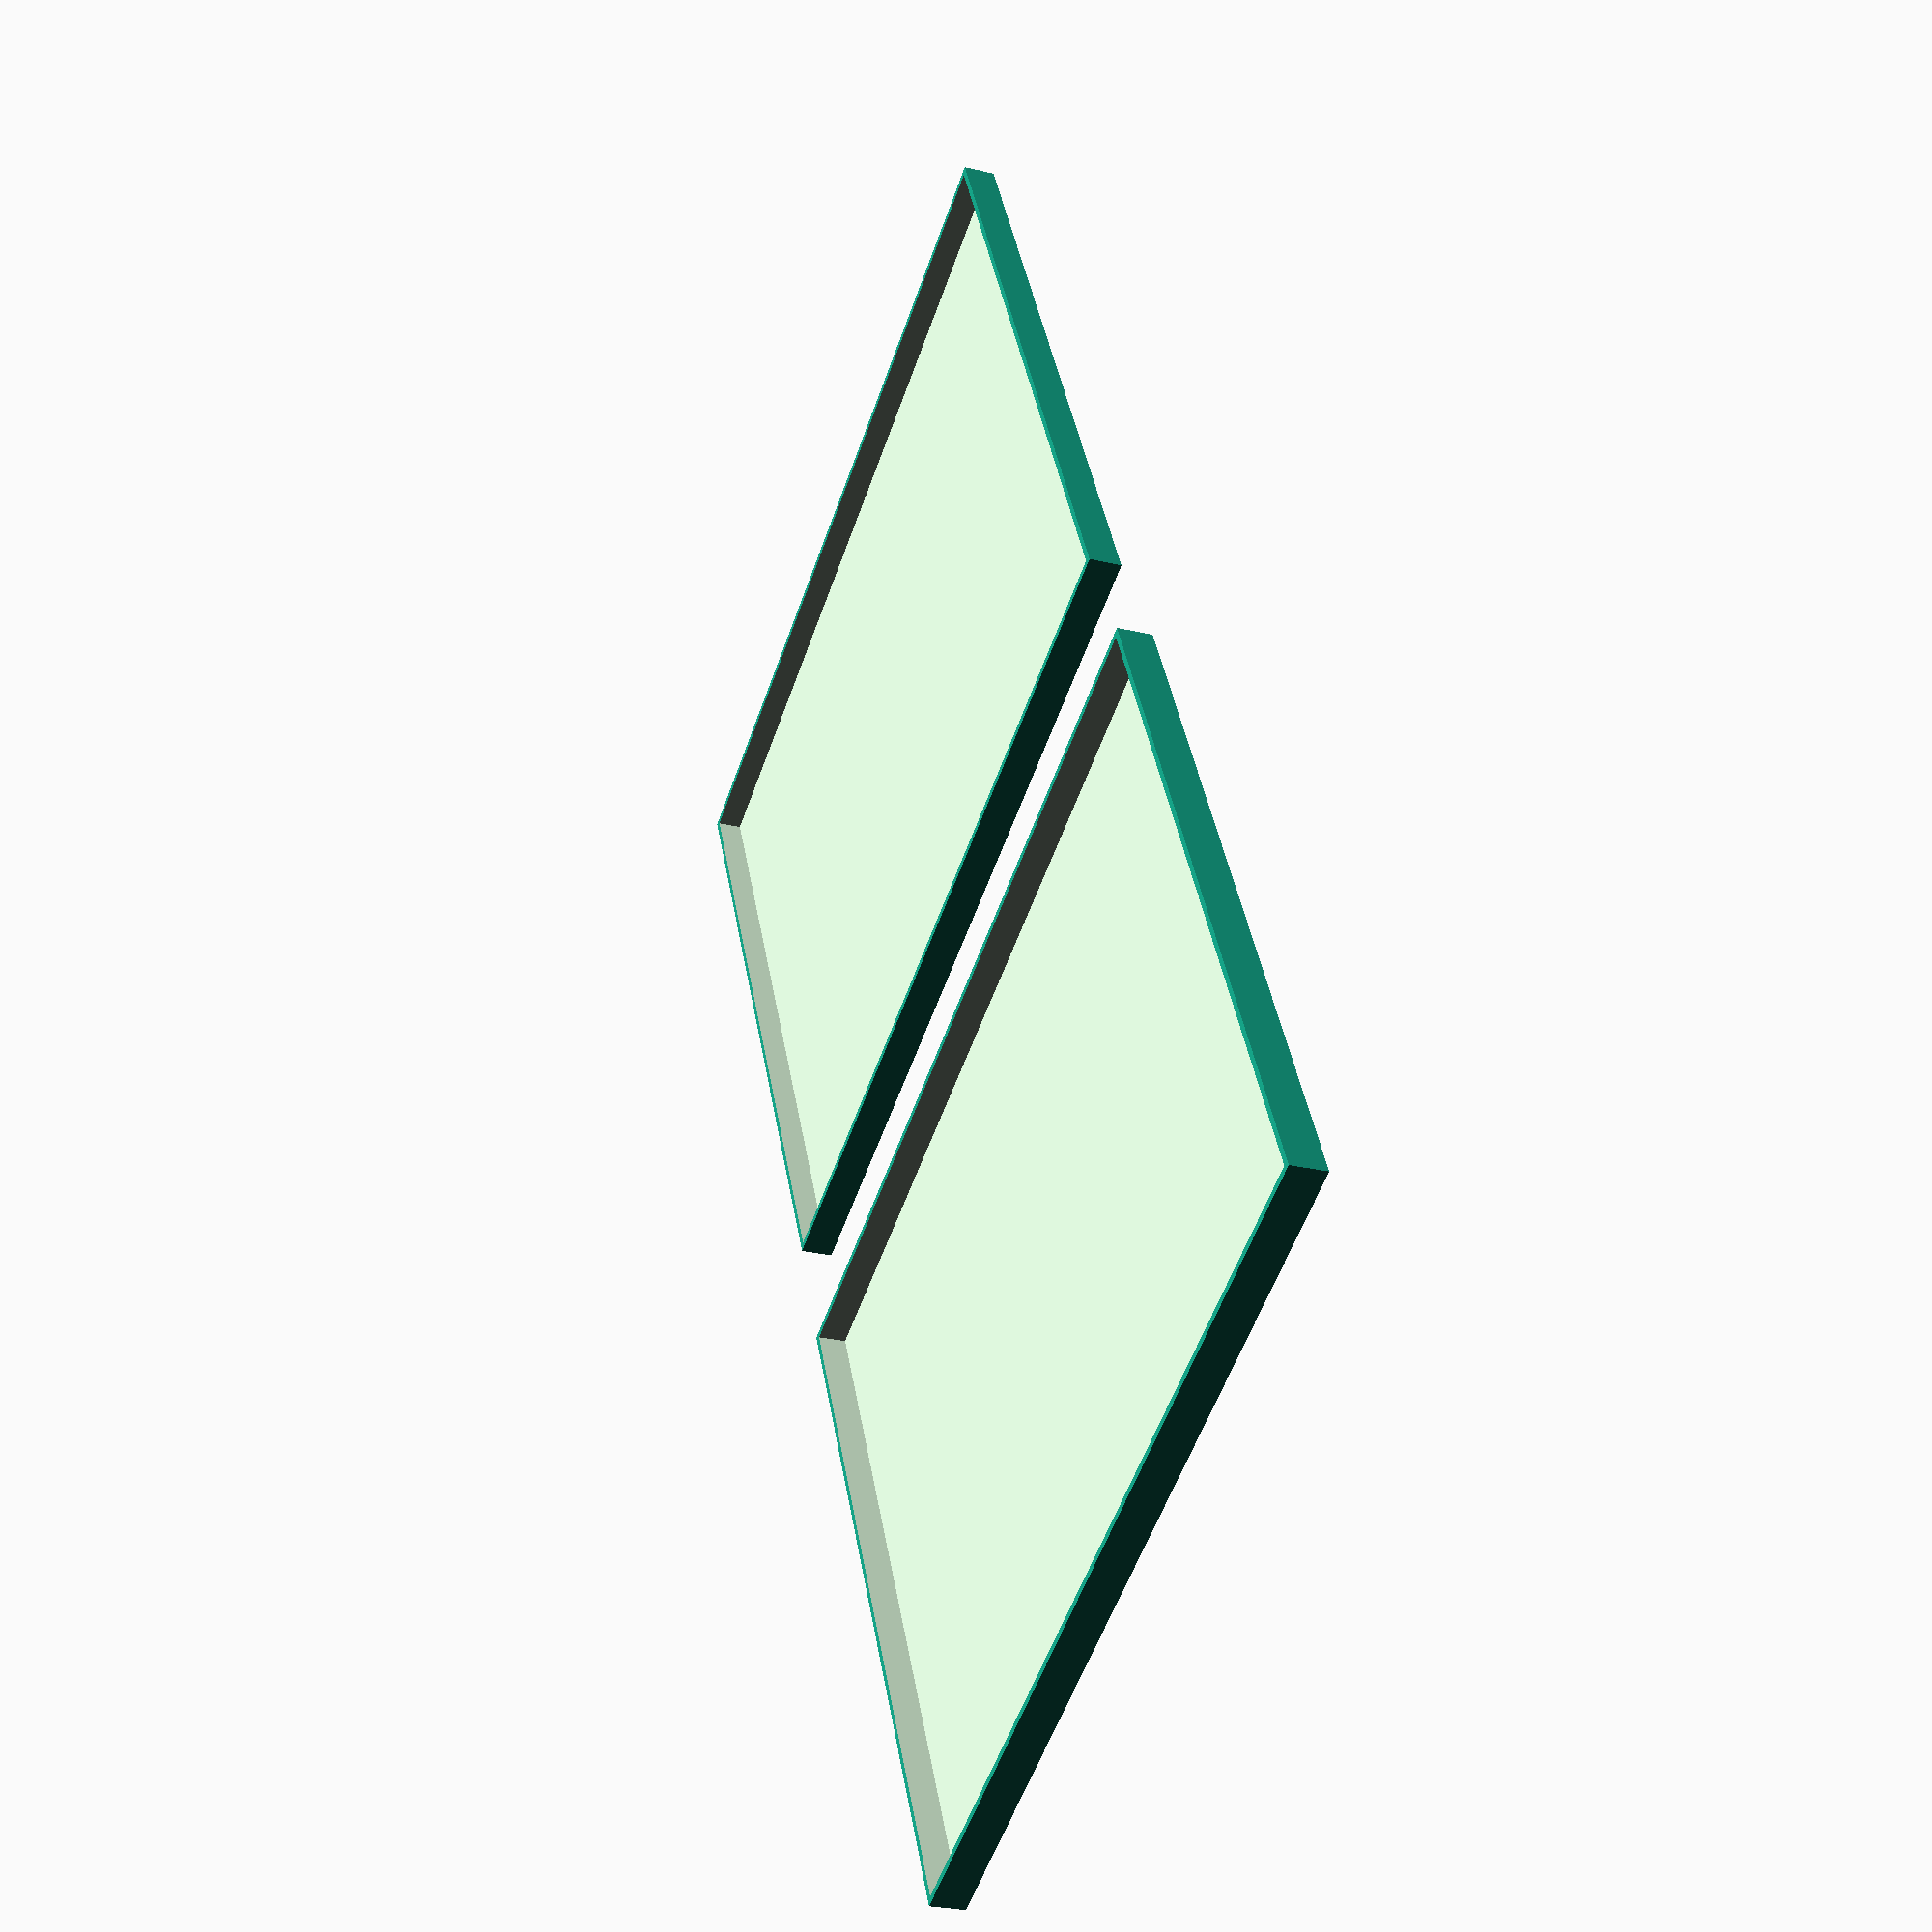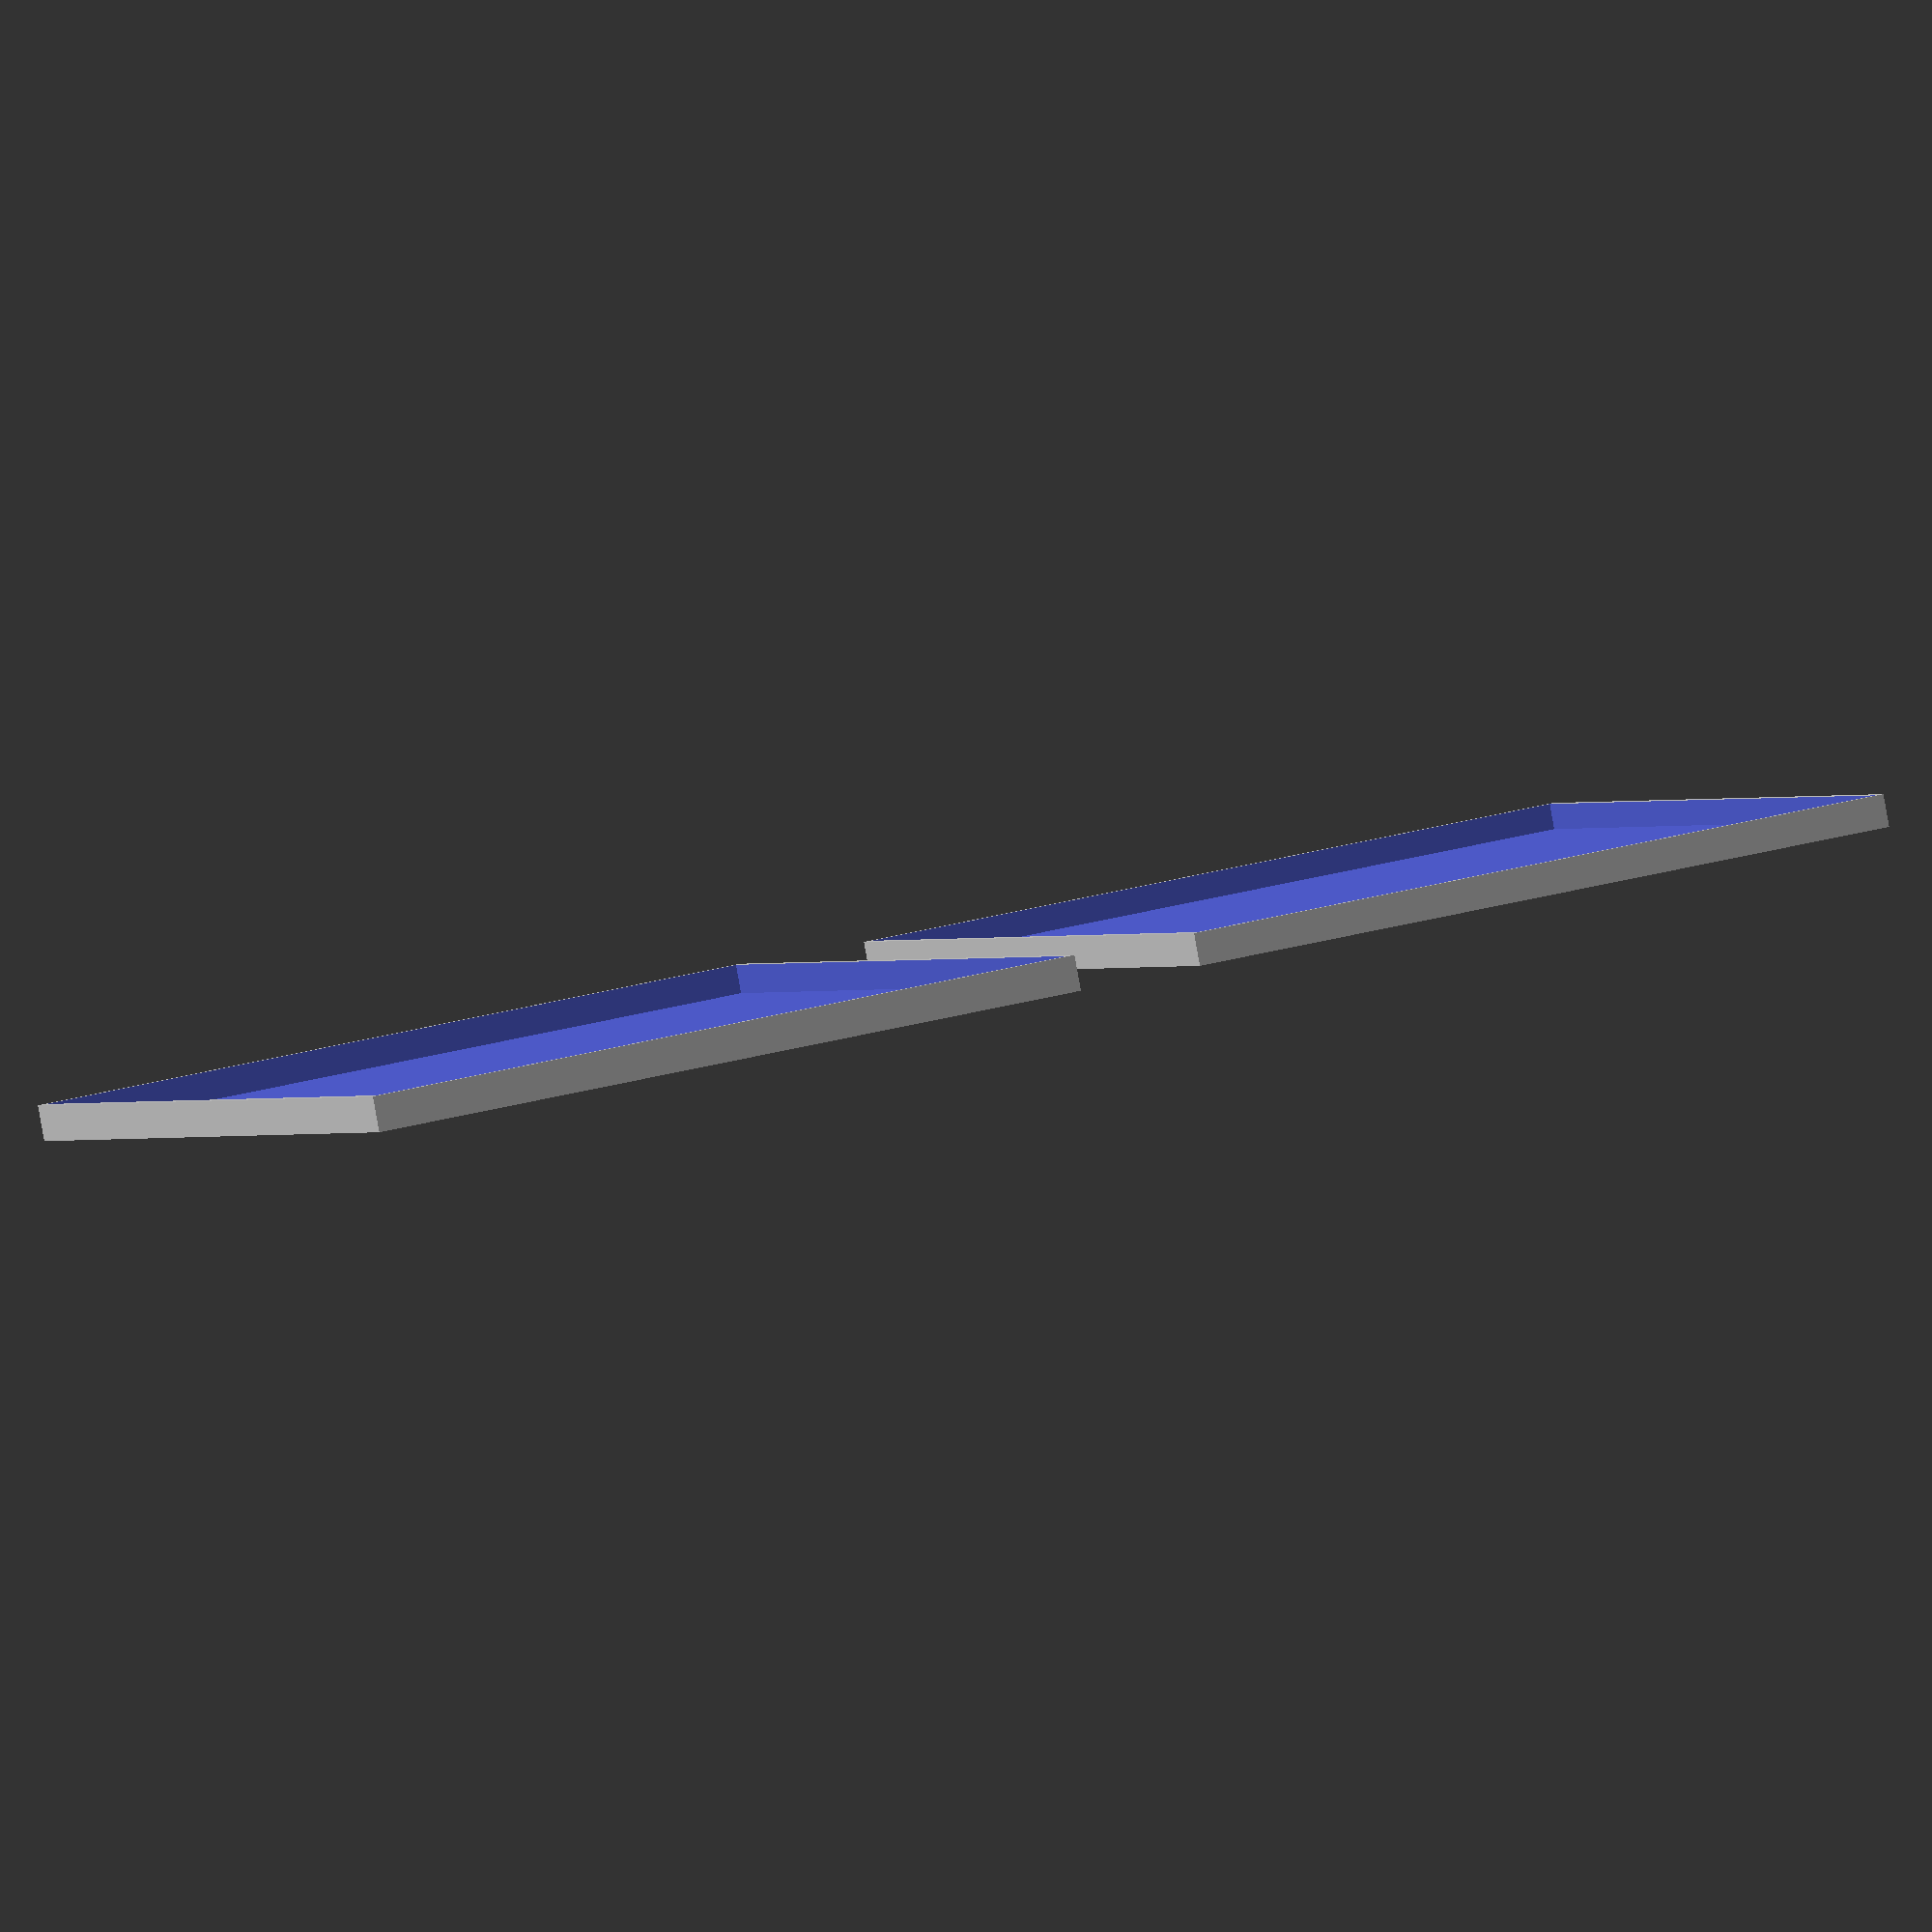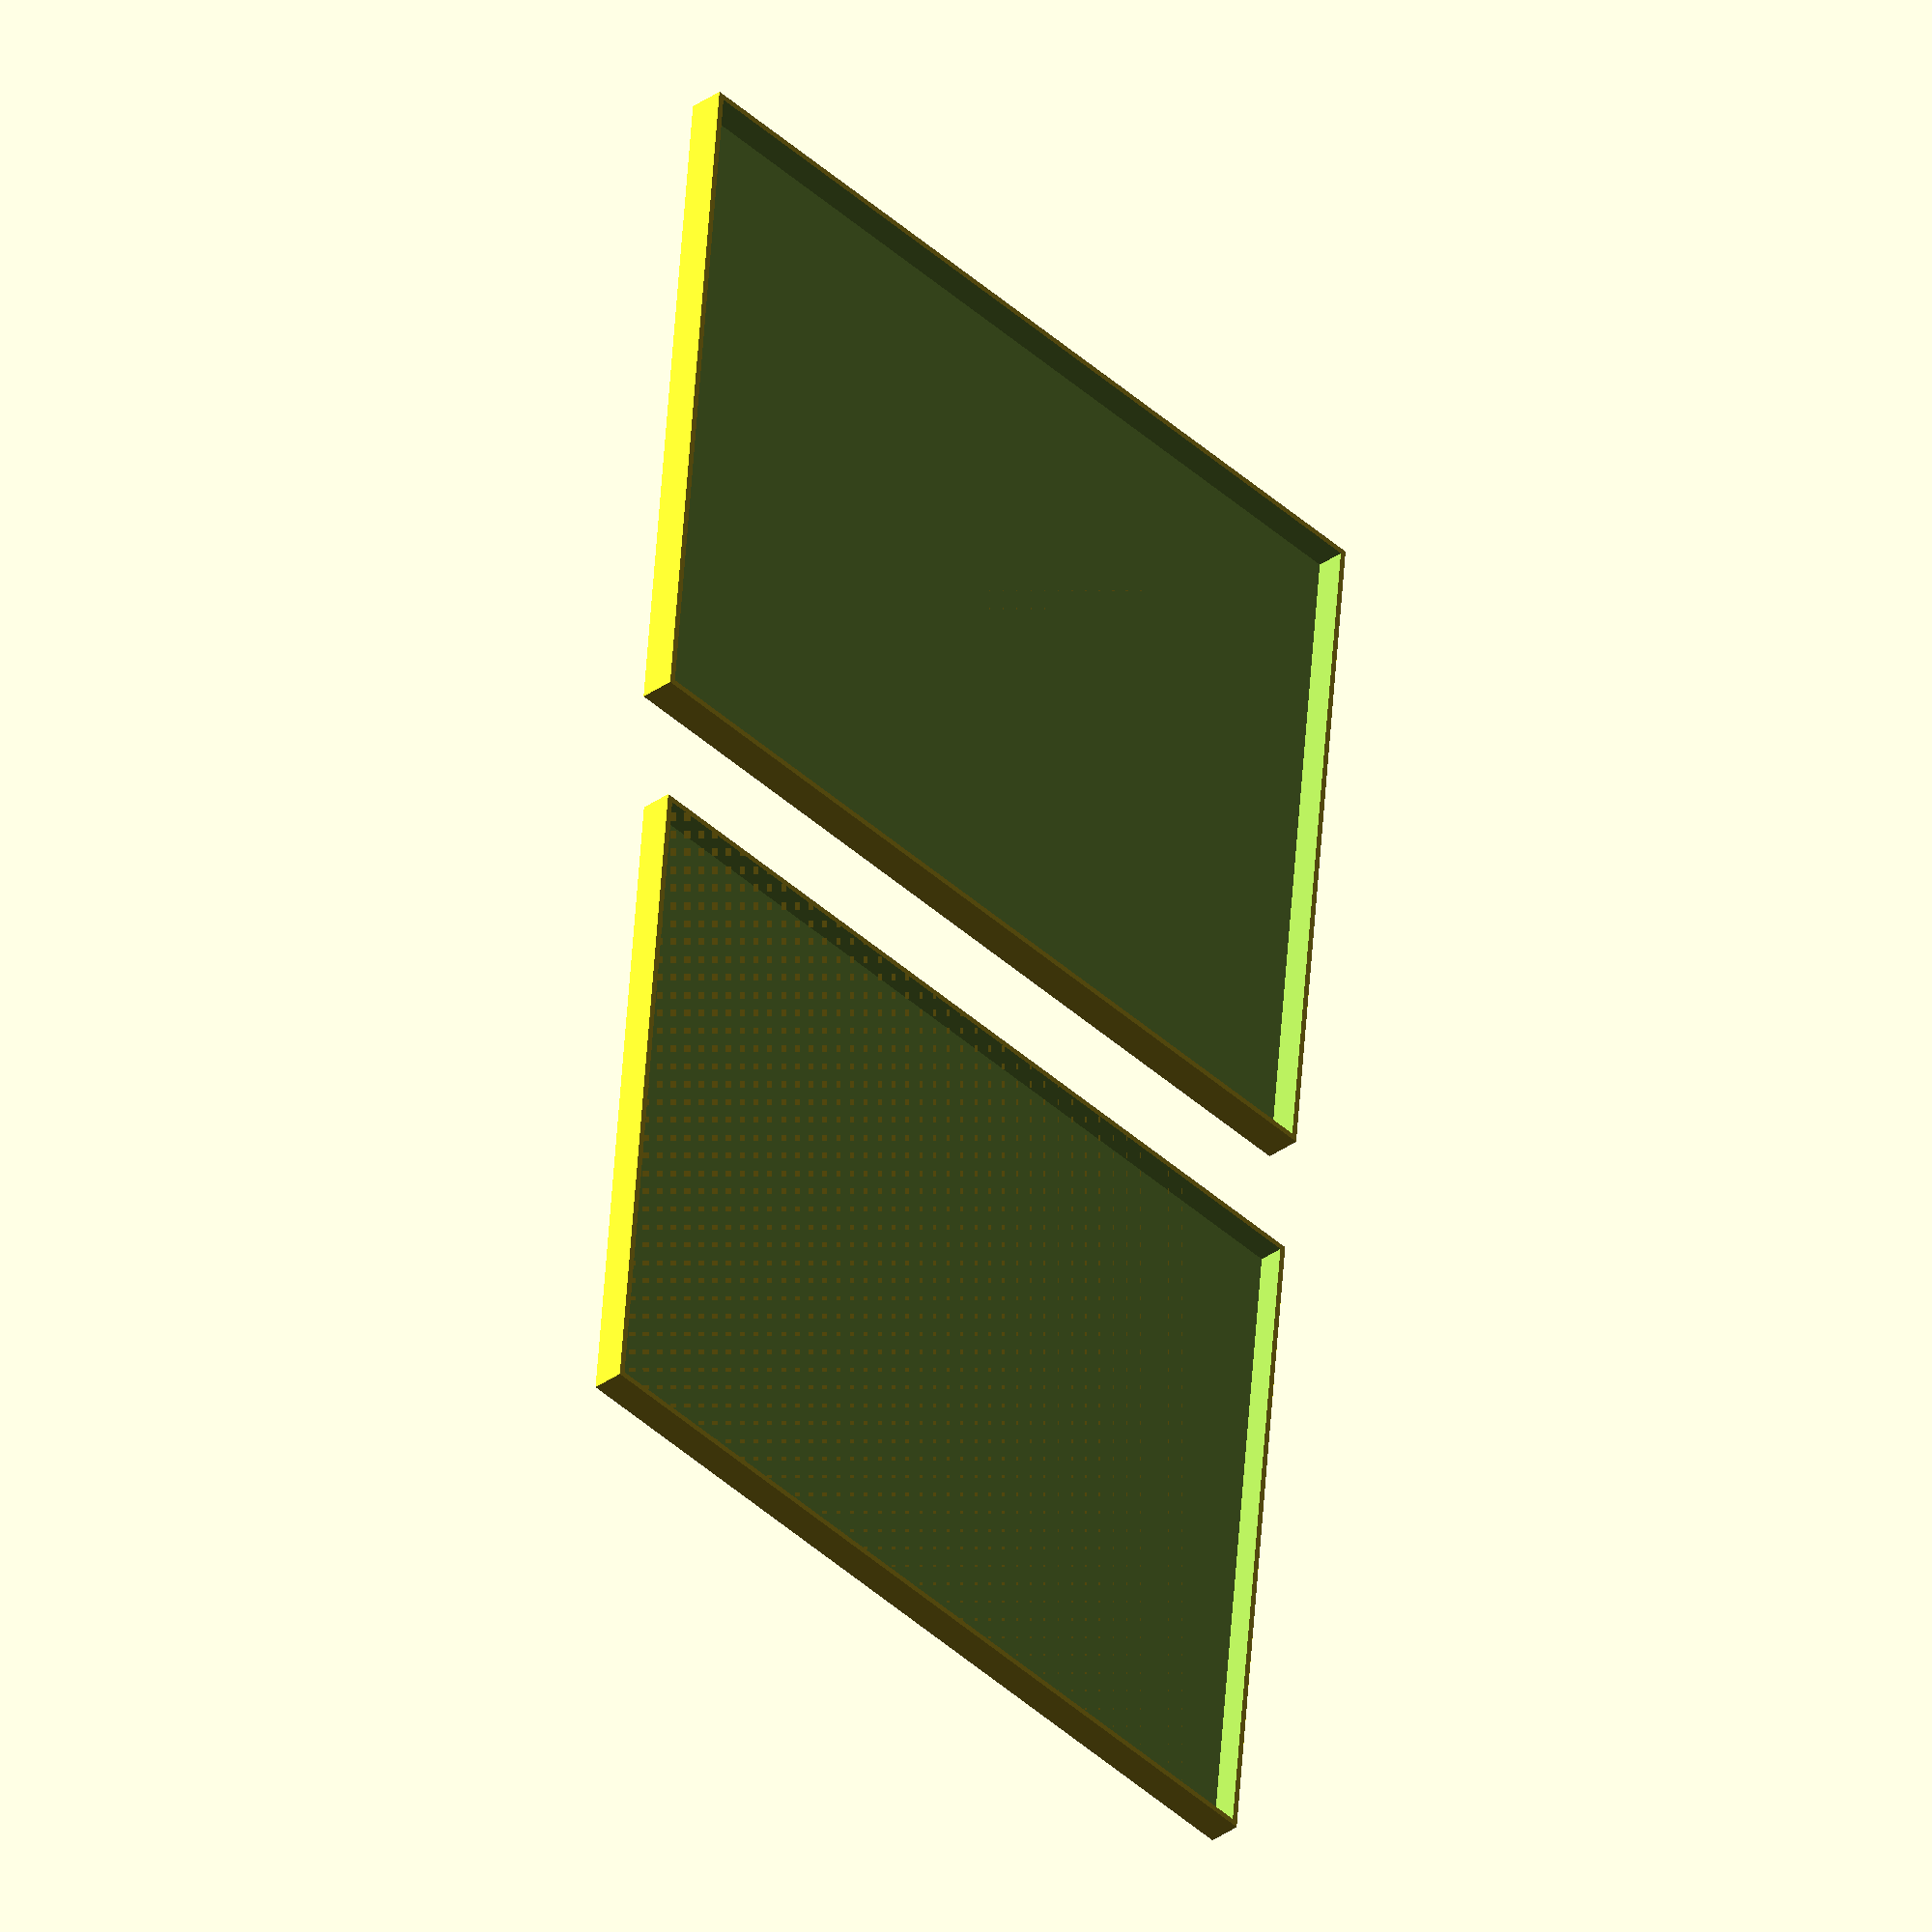
<openscad>
/**
 * Box with overlapping lid
 *
 * I use this to store square filters for my photocamera. 
 * I print these in TPU for better protection, it also helps the lid
 * to stay on the box more firmly.
 *
 * Copyright Hendrik Busch, 2023
 */
 
 
/* [General settings] */
 
// The width of the object that is supposed to fit inside
Inner_Width = 116; // [30:0.1:200]

// The length of the object that is supposed to fit inside
Inner_Length = 140; // [30:0.1:200]
 
// The height of the object that is supposed to fit inside
Inner_Height = 4; // [1:0.1:40]

// Lid overlap percentage. I recommend to set this to at least 50%, for smaller object even higher.
Lid_Overlap = 85; // [5:5:100]

// Top/bottom wall thickness
Top_Bottom_Wall_Thickness = 1.2; // [0.2:0.1:5]

// Side wall thickness
Side_Wall_Thickness = 1; // [0.2:0.2:5]

/* [Fine tuning] */

// Gap between the box and the lid.
Lid_Gap = 0.1; // [0:0.1:1]

/* [Hidden] */
$fn = 128;
f = 0.01;
df = f*2;

module box_square(inner_width, inner_length, inner_height, bottom_wall_thickness, side_wall_thickness) {
    outer_width = inner_width + side_wall_thickness * 2;
    outer_length = inner_length + side_wall_thickness * 2;
    outer_height = inner_height + bottom_wall_thickness;
    
    difference() {
        cube([outer_width, outer_length, outer_height]);
        translate([side_wall_thickness, side_wall_thickness, bottom_wall_thickness])
            cube([inner_width, inner_length, inner_height + f]);
    }    
}

module box() {
    box_square(Inner_Width, Inner_Length, Inner_Height, Top_Bottom_Wall_Thickness, Side_Wall_Thickness);
}   

module lid() {
    lid_inner_width = Inner_Width + Side_Wall_Thickness*2 + Lid_Gap;
    lid_inner_length = Inner_Length + Side_Wall_Thickness*2 + Lid_Gap;
    lid_inner_height = (Lid_Overlap / 100) * (Inner_Height + Top_Bottom_Wall_Thickness + Lid_Gap); 
    box_square(lid_inner_width, lid_inner_length, lid_inner_height, Top_Bottom_Wall_Thickness, Side_Wall_Thickness);
}

box();
translate([Inner_Width * 1.2, 0, 0])
    lid();
</openscad>
<views>
elev=206.1 azim=243.8 roll=111.1 proj=p view=solid
elev=266.6 azim=338.3 roll=169.9 proj=o view=wireframe
elev=215.6 azim=95.4 roll=226.9 proj=o view=wireframe
</views>
